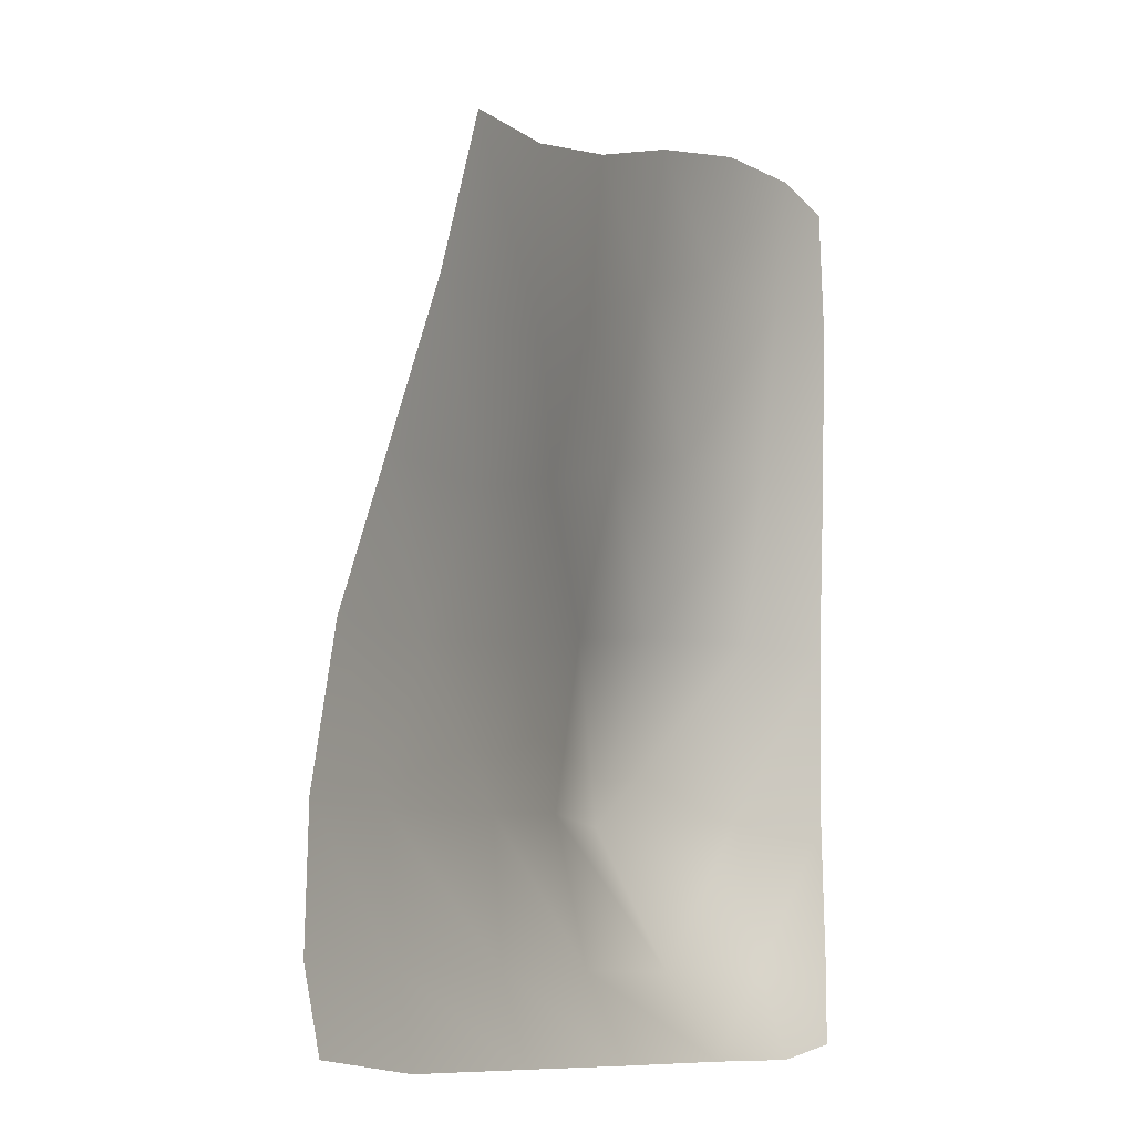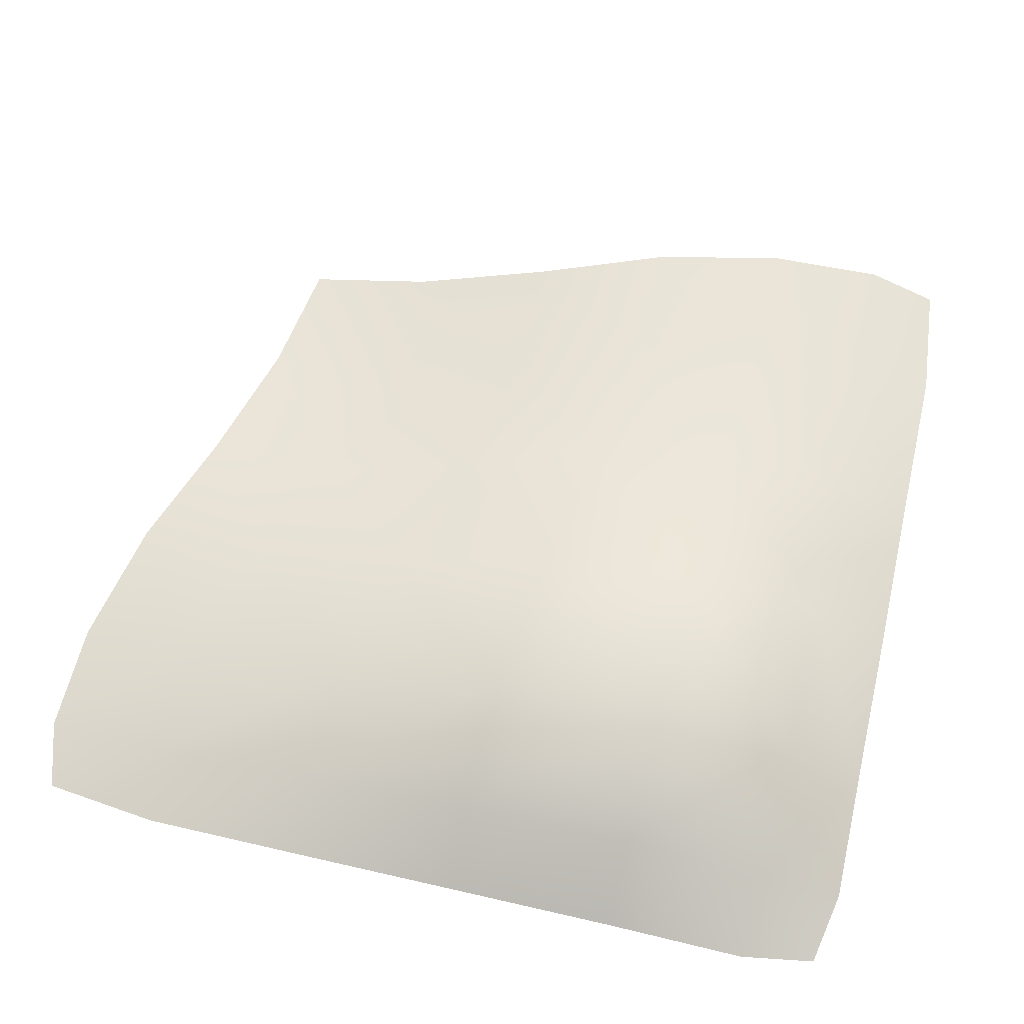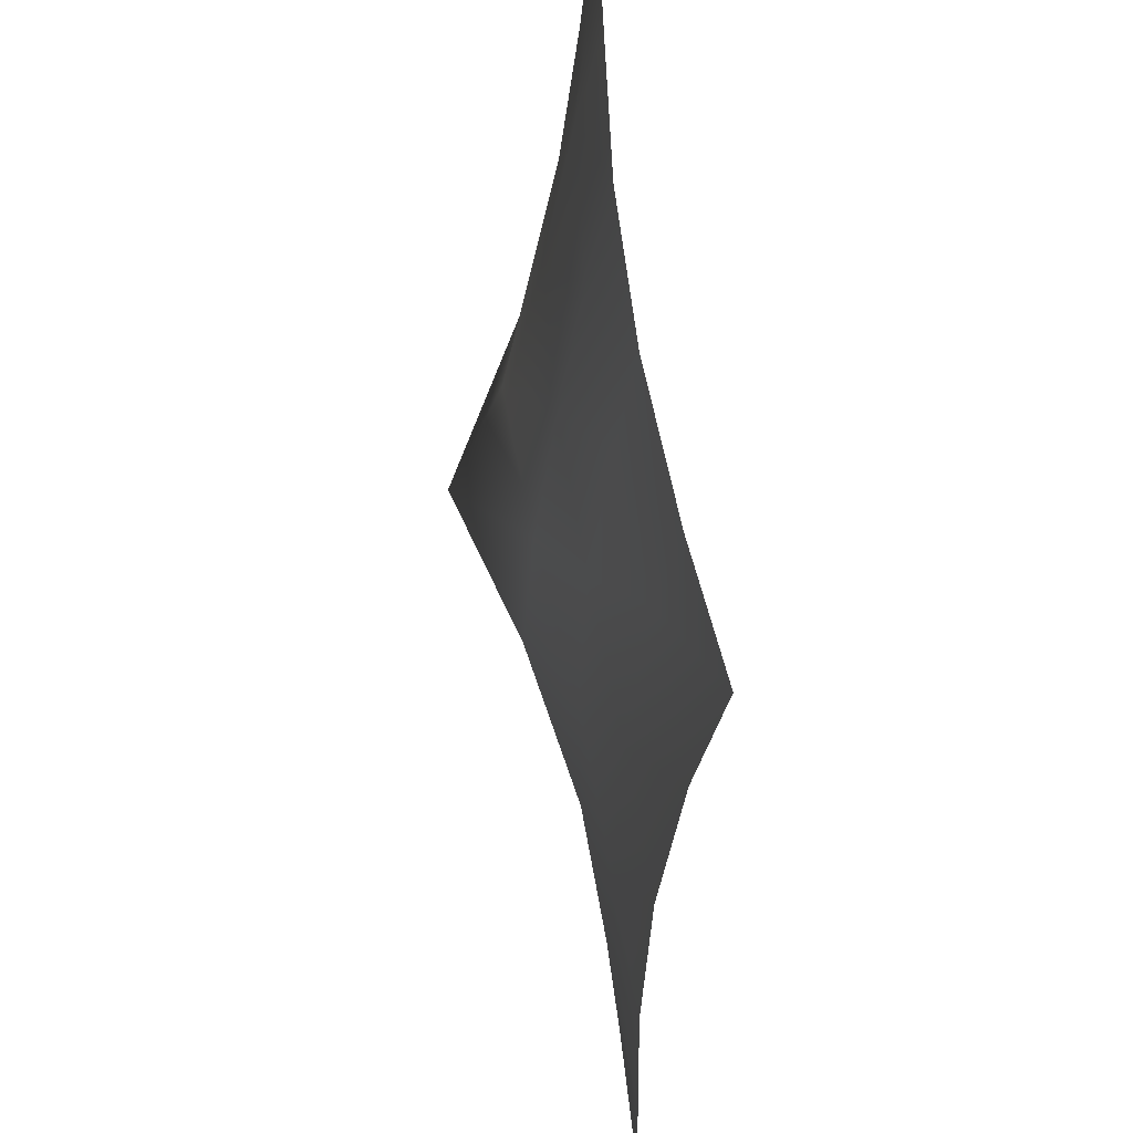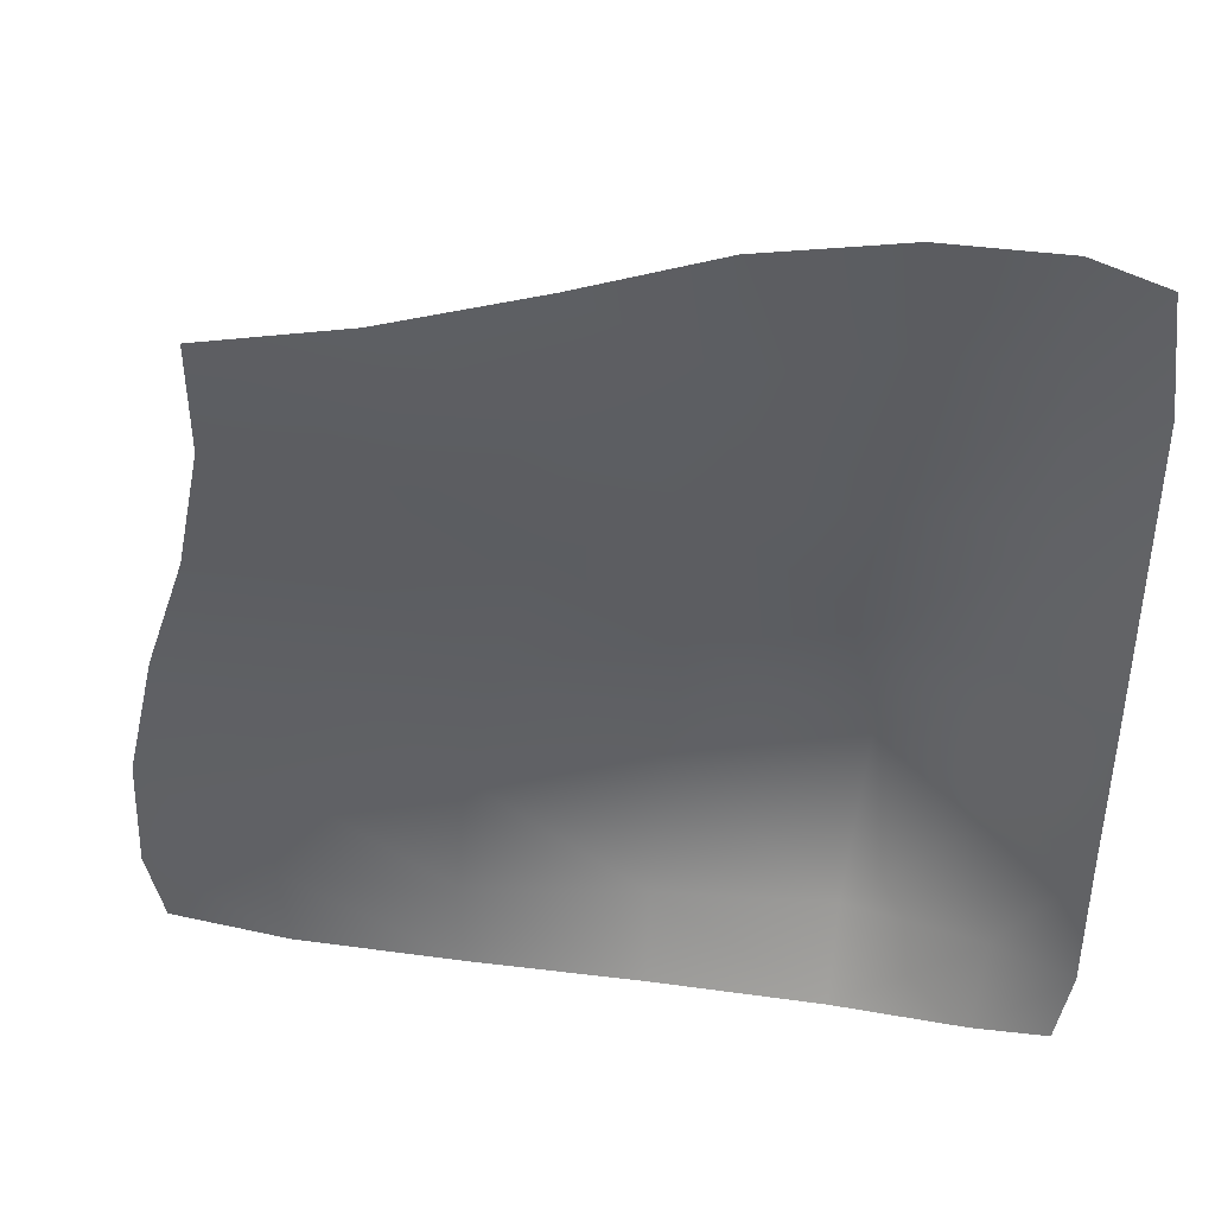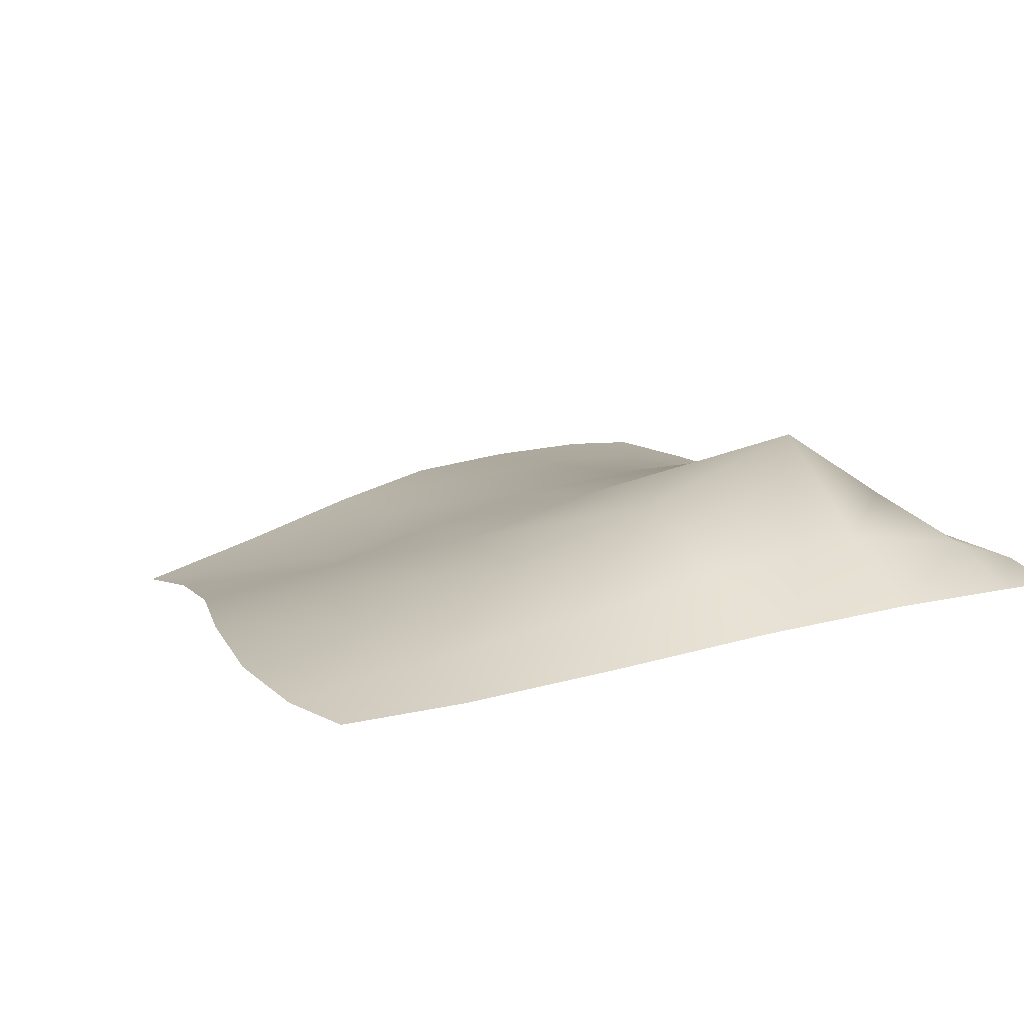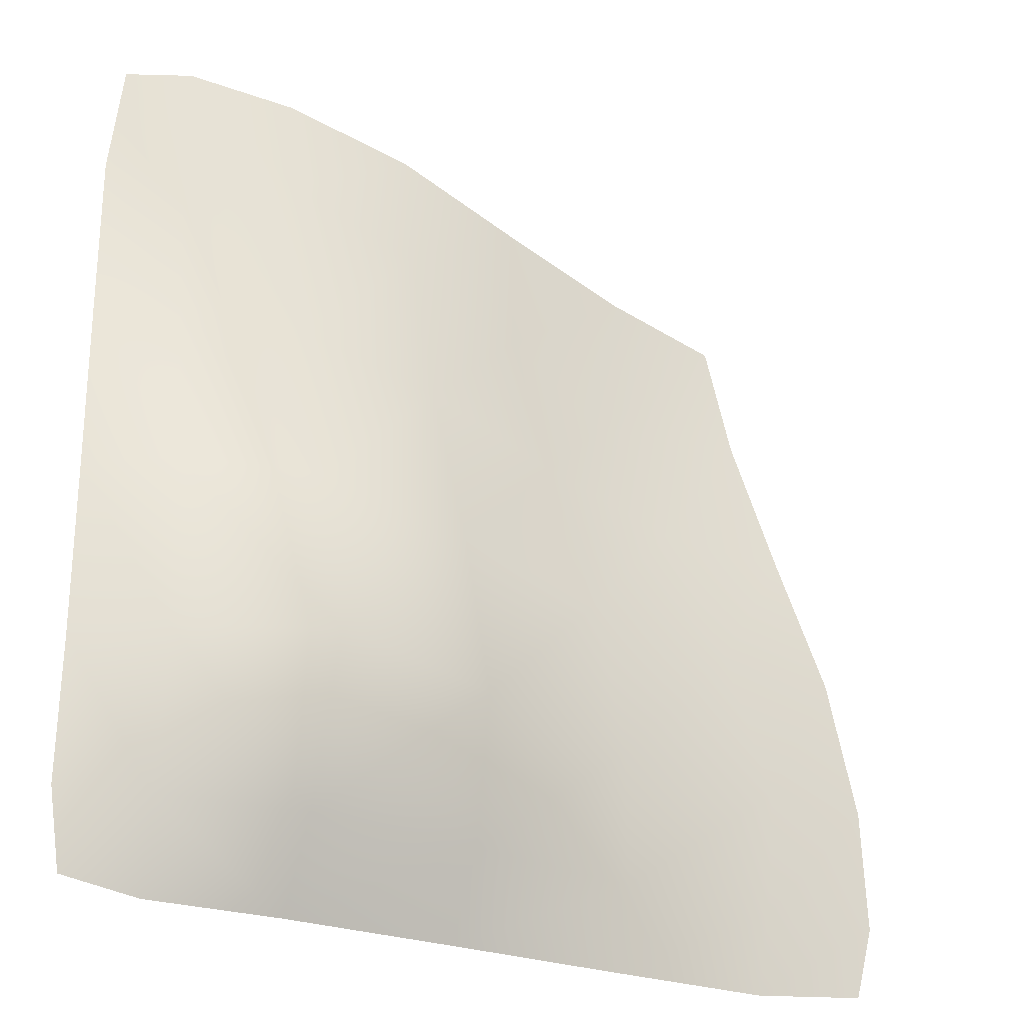
<metadata>
{"format":"obj","ext":"obj","renderer":"f3d","projection":"perspective","resolution":1024,"background":"white","views":[{"elev":-9.0,"azim":-57.7,"up":"+Z"},{"elev":65.8,"azim":103.3,"up":"+Y"},{"elev":59.3,"azim":-92.7,"up":"+Z"},{"elev":43.5,"azim":10.4,"up":"+Z"},{"elev":14.5,"azim":59.5,"up":"+Y"},{"elev":-27.1,"azim":152.5,"up":"+Z"}]}
</metadata>
<code>
g block_dune
v 1.48 0.03625 -2.756
v 2.383 -0.0566 -2.586
v 2.559 0.03158 -1.647
v 1.557 0.4179 -1.708
v 2.557 0.06919 0.1022
v -0.1476 0.06744 -2.744
v 1.594 0.7564 0.1286
v 2.564 0.05069 2.231
v -0.1493 0.7352 -1.726
v 1.599 0.5911 2.303
v 2.558 -0.02764 4.373
v -2.295 0.4979 -1.723
v -2.231 0.03143 -2.746
v 0.004997 1.798 -0.002049
v 1.609 0.3198 4.477
v 2.554 -0.07819 6.429
v -4.449 0.1732 -1.732
v -4.361 -0.05799 -2.738
v -2.223 0.9494 0.008045
v -0.01487 1.08 2.245
v 1.613 0.1041 6.573
v 2.39 -0.1135 7.888
v 1.55 -0.06864 8.126
v 0.1182 0.5882 4.401
v 0.201 0.2275 6.691
v 0.1695 -0.05471 8.086
v -1.468 -0.06327 7.739
v -1.458 0.2017 6.097
v -3.098 -0.2281 7.209
v -1.971 0.7874 2.003
v -1.656 0.5048 4.017
v -3.031 -0.01696 5.425
v -4.87 -0.5433 6.801
v -3.403 0.2507 3.508
v -4.463 -0.3397 4.679
v -6.522 -0.8893 6.649
v -6.65 -0.5384 5.011
v -5.273 -0.03783 3.15
v -7.077 -0.2301 3.202
v -3.937 0.3798 1.696
v -5.988 0.1088 1.508
v -7.646 -0.08289 1.523
v -4.349 0.3608 -0.1296
v -6.613 0.0802 -0.2089
v -8.032 -0.08546 -0.1792
v -6.529 0.002347 -1.737
v -8.095 -0.0939 -1.686
v -6.409 -0.1036 -2.734
v -7.87 -0.1195 -2.571
g block_dune_0
f 3 2 1
f 4 3 1
f 5 3 4
f 4 1 6
f 7 5 4
f 8 5 7
f 9 4 6
f 7 4 9
f 10 8 7
f 11 8 10
f 9 6 12
f 6 13 12
f 14 7 9
f 10 7 14
f 15 11 10
f 16 11 15
f 12 13 17
f 13 18 17
f 9 12 19
f 14 9 19
f 20 10 14
f 15 10 20
f 21 16 15
f 22 16 21
f 23 22 21
f 21 15 24
f 24 15 20
f 23 21 25
f 25 21 24
f 26 23 25
f 26 25 27
f 25 28 27
f 25 24 28
f 27 28 29
f 20 14 30
f 14 19 30
f 24 20 31
f 24 31 28
f 20 30 31
f 28 32 29
f 28 31 32
f 29 32 33
f 31 30 34
f 31 34 32
f 32 35 33
f 32 34 35
f 33 35 36
f 35 37 36
f 35 38 37
f 34 38 35
f 38 39 37
f 30 40 34
f 34 40 38
f 30 19 40
f 38 41 39
f 40 41 38
f 41 42 39
f 19 43 40
f 40 43 41
f 19 12 43
f 12 17 43
f 41 44 42
f 43 44 41
f 43 17 44
f 44 45 42
f 17 46 44
f 44 46 45
f 17 18 46
f 46 47 45
f 18 48 46
f 46 48 47
f 48 49 47

</code>
